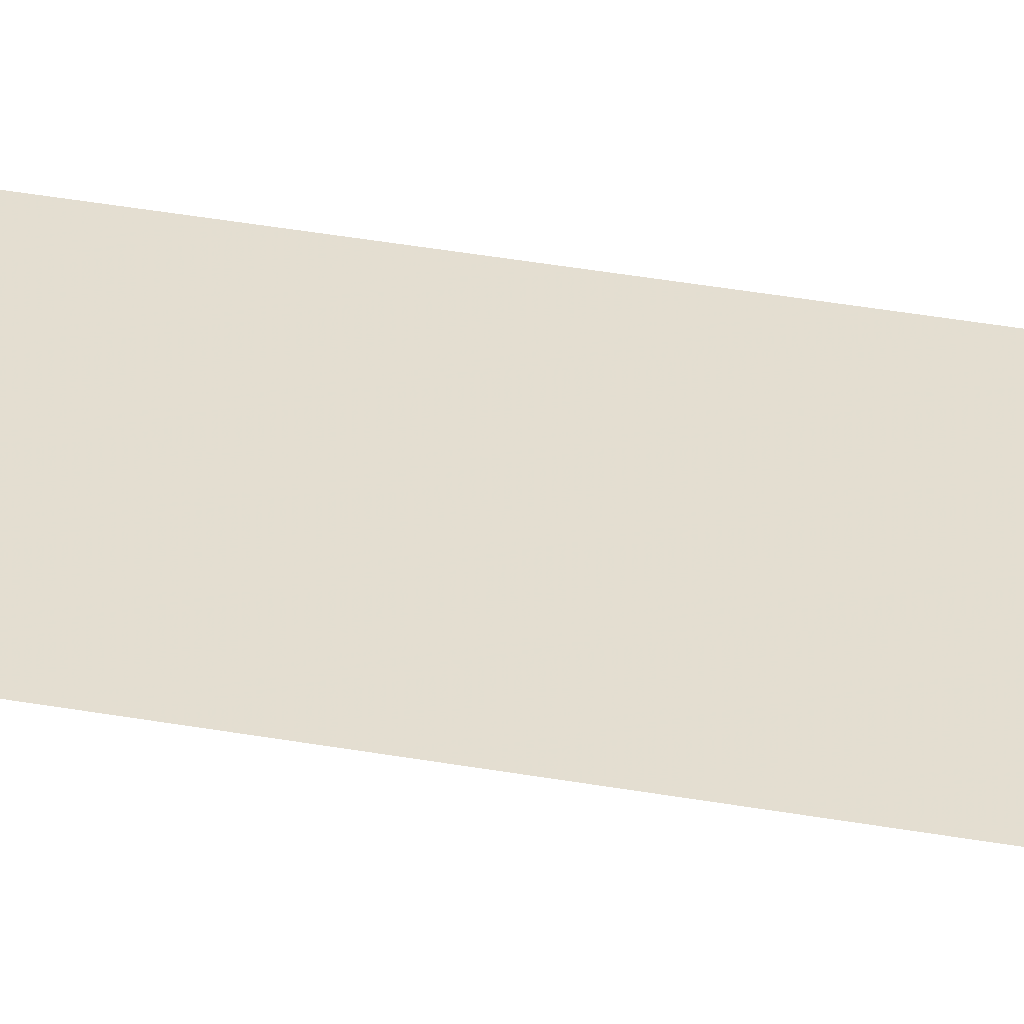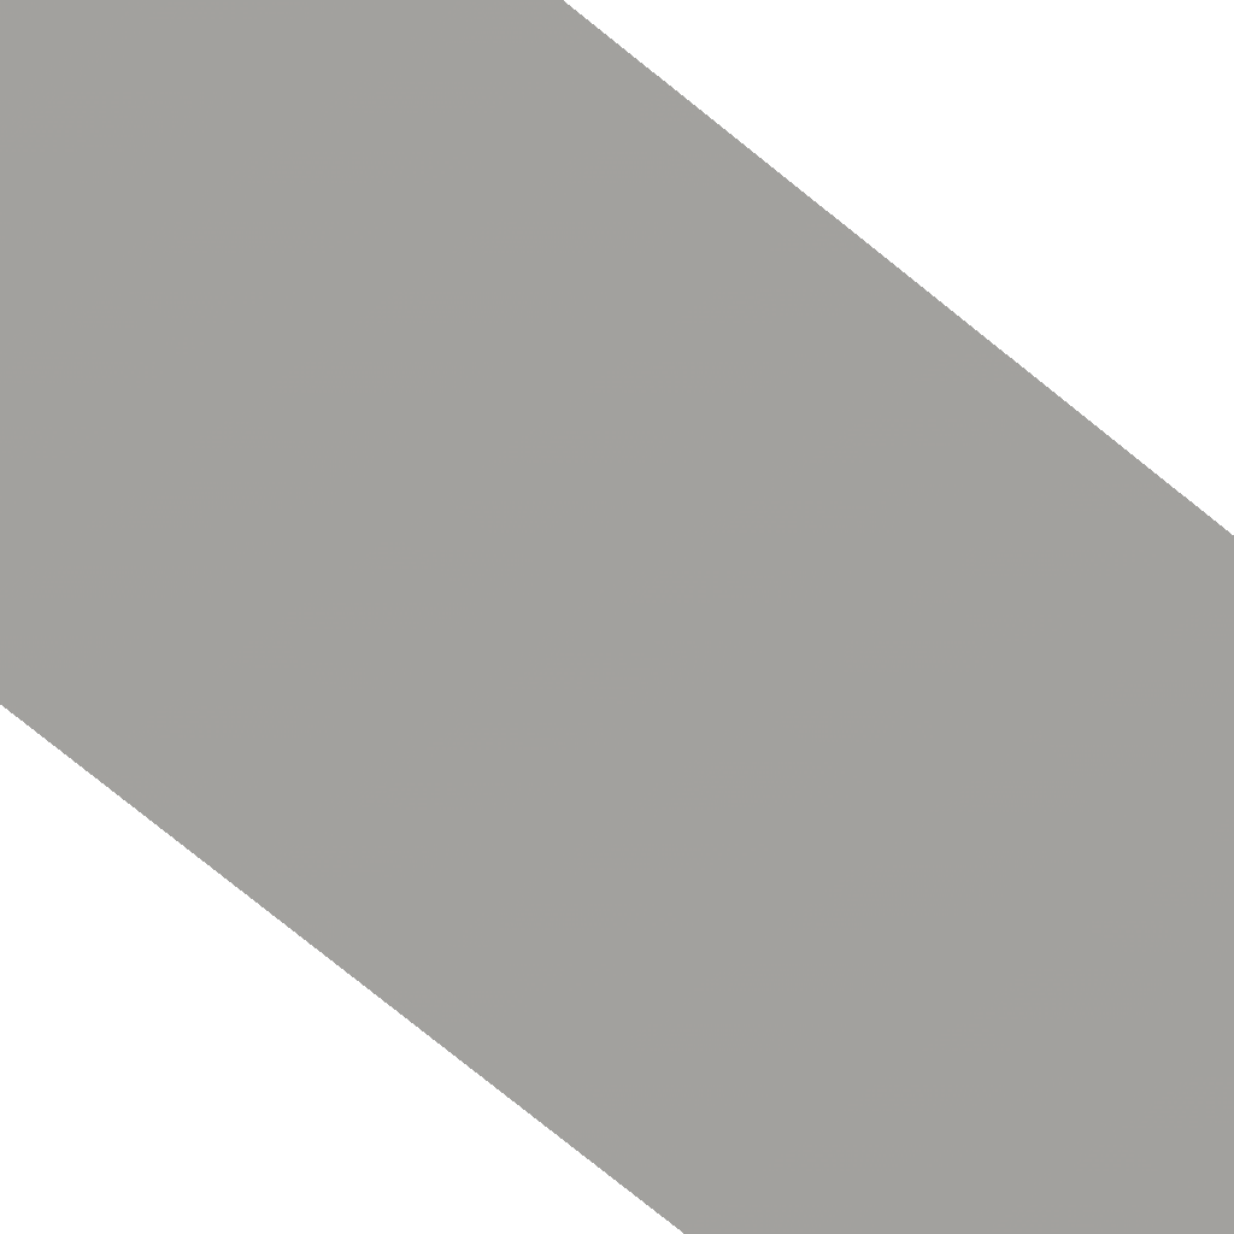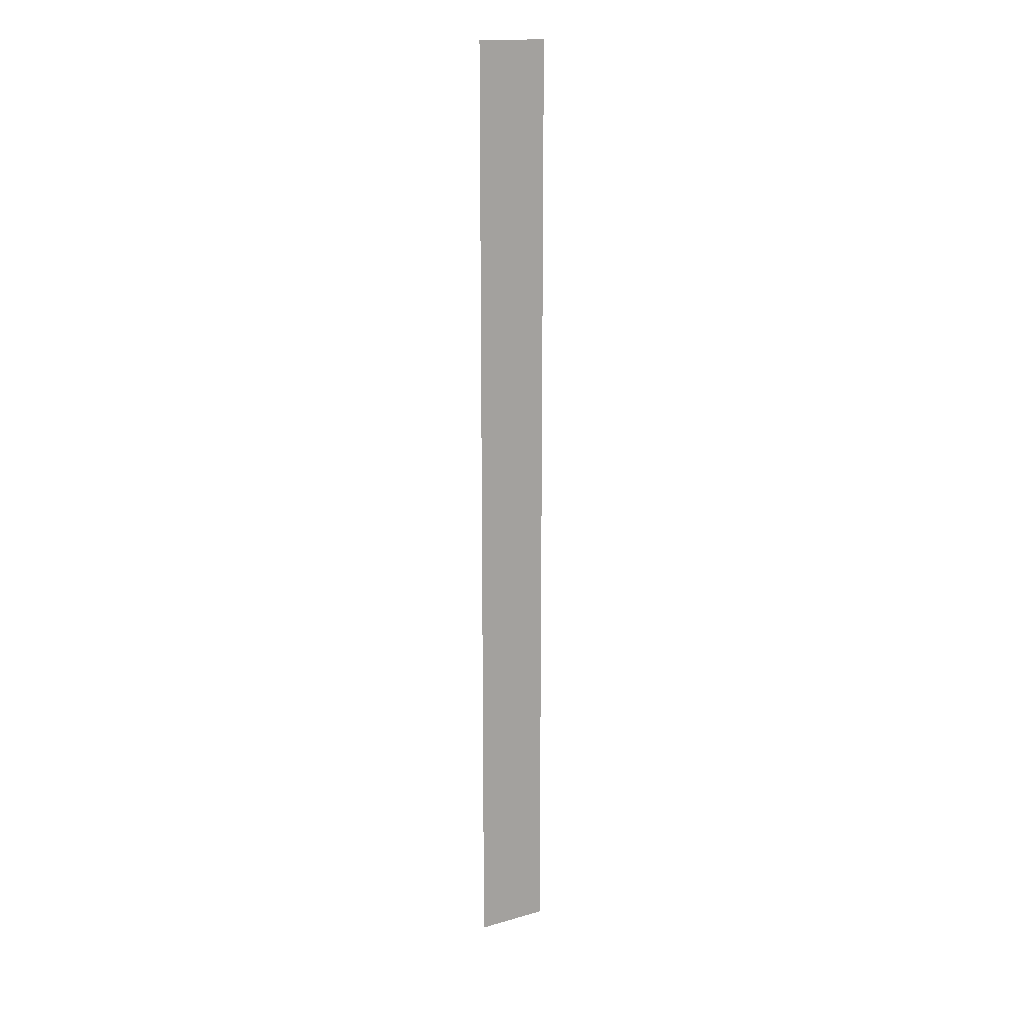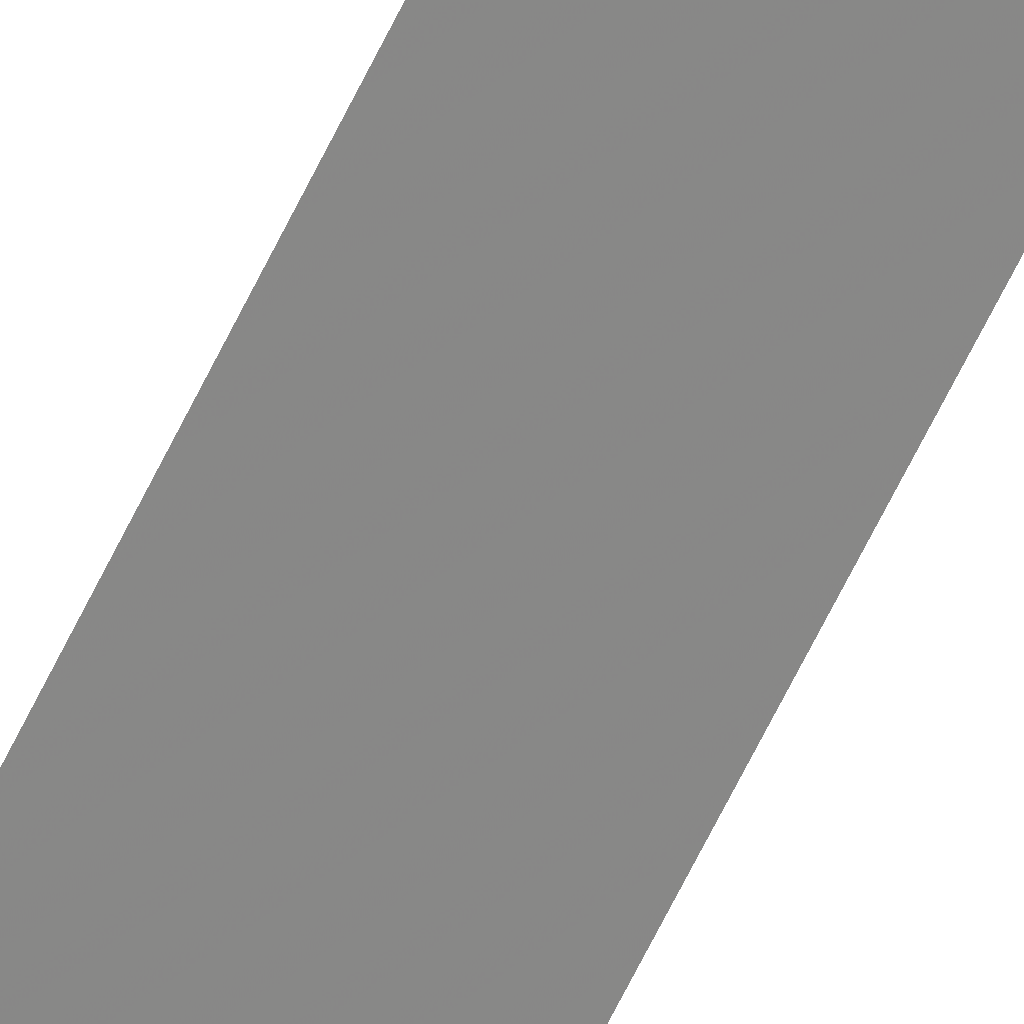
<metadata>
{"format":"obj","ext":"obj","renderer":"f3d","projection":"perspective","resolution":1024,"background":"white","views":[{"elev":22.4,"azim":-69.8,"up":"+Z"},{"elev":-57.8,"azim":47.1,"up":"+Z"},{"elev":16.6,"azim":-49.2,"up":"+Y"},{"elev":-71.9,"azim":-26.9,"up":"+Z"}]}
</metadata>
<code>
v 1453 -211.2 2523
v 1537 -211.2 2553
v 1537 966.4 2553
v 1453 -211.2 2523
v 1537 966.4 2553
v 1453 966.4 2523
f 1 2 3
f 4 5 6

</code>
